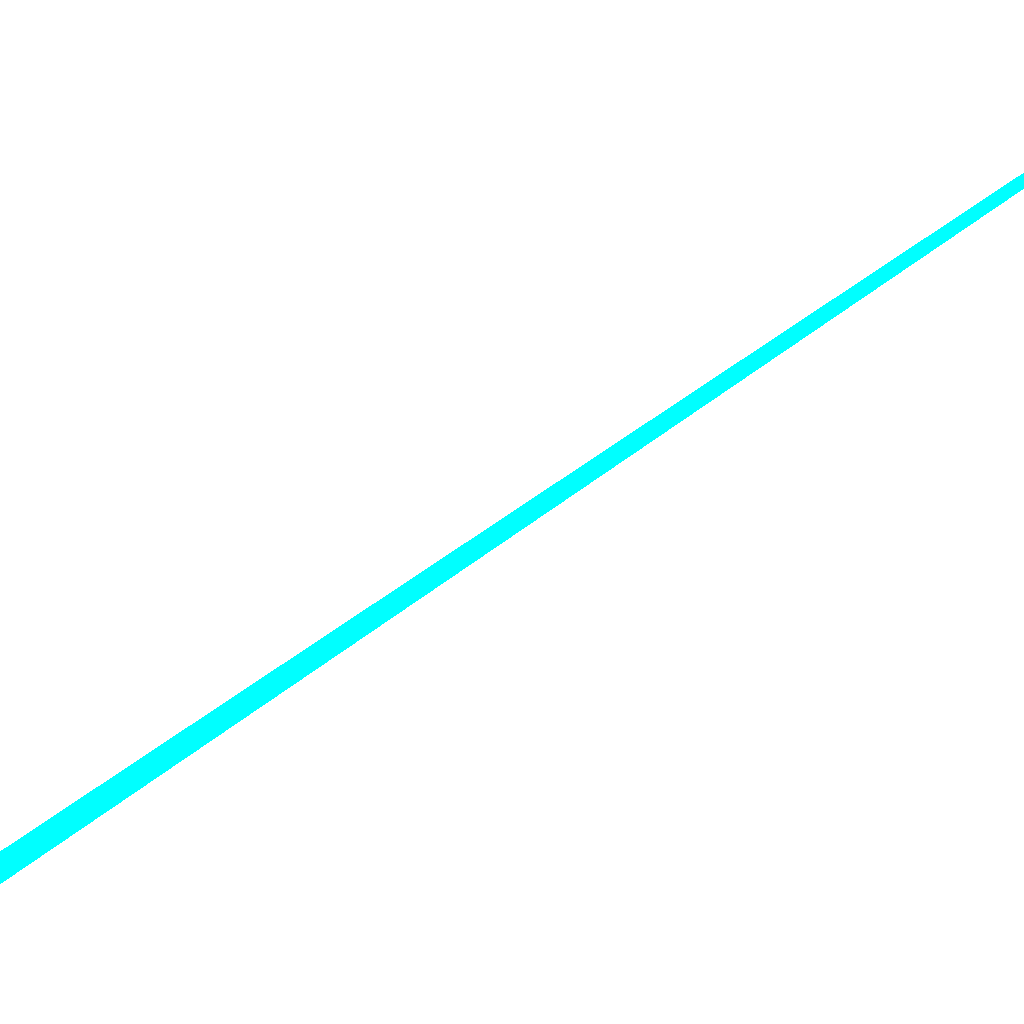
<metadata>
{"format":"obj","ext":"obj","renderer":"f3d","projection":"perspective","resolution":1024,"background":"white","views":[{"elev":48.8,"azim":57.2,"up":"+Z"}]}
</metadata>
<code>
o geometry_0
v 6.125e+05 5.855e+06 648 0 1 0.6275
v 6.125e+05 5.855e+06 648 0 1 0.6275
v 6.125e+05 5.855e+06 648 0 1 0.6275
f 2 1 3

</code>
